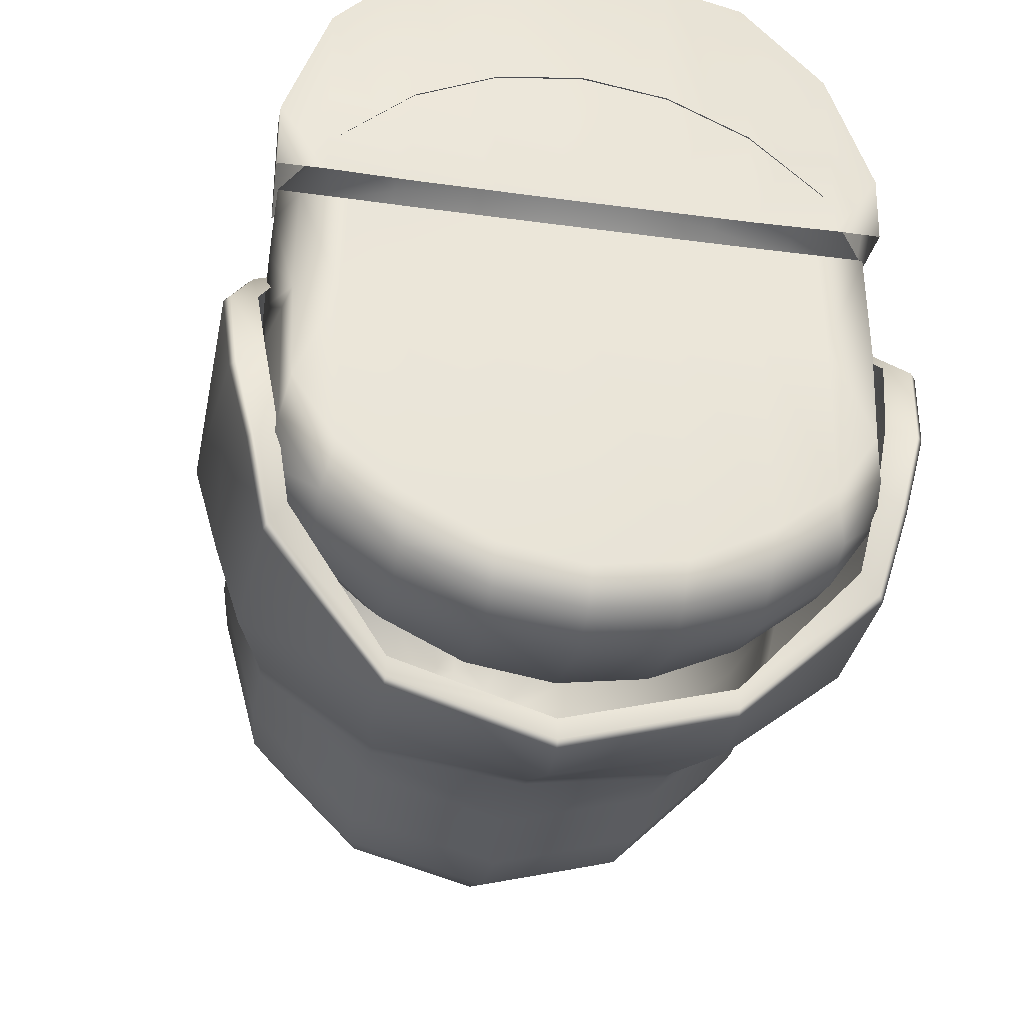
<metadata>
{"format":"obj","ext":"obj","renderer":"f3d","projection":"perspective","resolution":1024,"background":"white","views":[{"elev":-33.3,"azim":-10.6,"up":"+Z"}]}
</metadata>
<code>
g default
v 0.429 -0.4956 0.7053
v 0.3503 -0.2903 0.5689
v 0.1751 -0.2903 0.6825
v 0.1238 -0.1328 0.491
v 0.2476 -0.1328 0.3912
v 0.06401 -0.03378 0.268
v -0.00014 -0.1328 0.4955
v -0.00014 -0.2903 0.7008
v 0.2144 -0.4956 0.8294
v -0.00014 -0.4956 0.8583
v 0.3968 -0.1328 0.3205
v 0.2336 -0.03378 0.1573
v 0.1281 -0.03378 0.1842
v -0.00014 -0.03378 0.2565
v -0.06425 -0.03378 0.2675
v -0.124 -0.1328 0.4905
v -0.1753 -0.2903 0.682
v -0.2147 -0.4956 0.8289
v -0.2395 -0.7346 0.9213
v -0.3505 -0.2903 0.5689
v -0.2479 -0.1328 0.3912
v -0.1284 -0.03378 0.1842
v 0 0 0
v 0.2334 -0.03378 0.09029
v 0.4509 -0.1328 0.2098
v -0.2395 -0.03378 -0.1021
v -0.2566 -0.03378 -0.03797
v -0.4624 -0.1328 -0.1618
v -0.4957 -0.1328 -0.03797
v -0.2223 -0.03378 -0.1662
v -0.1284 -0.03378 -0.2601
v -0.00014 -0.03378 -0.2945
v -0.2479 -0.1328 -0.4671
v -0.4293 -0.1328 -0.2857
v -0.654 -0.2903 -0.2132
v -0.7009 -0.2903 -0.03797
v -0.8009 -0.4956 -0.2525
v -0.8584 -0.4956 -0.03797
v -0.8933 -0.7346 -0.2773
v -0.9574 -0.7346 -0.03797
v -0.00014 -0.2903 -0.7387
v -0.00014 -0.1328 -0.5335
v 0.2328 -0.1272 -0.4947
v -0.3505 -0.2903 -0.6449
v -0.607 -0.2903 -0.3883
v -0.7434 -0.4956 -0.4671
v -0.8291 -0.7346 -0.5166
v -0.00014 -0.4956 -0.8962
v -0.4293 -0.4956 -0.7813
v -0.4788 -0.7346 -0.867
v -0.4957 -0.9911 -0.8962
v -0.8584 -0.9911 -0.5335
v -0.4788 -1.248 -0.867
v -0.00014 -1.248 -0.9952
v -0.00014 -0.7346 -0.9952
v -0.00014 -0.9911 -1.029
v 0.4932 -1.463 -0.8954
v -0.0101 -1.589 -1.028
v 0.4785 -1.248 -0.867
v 0.4954 -0.9911 -0.8962
v 0.4785 -0.7346 -0.867
v 0.429 -0.4956 -0.7813
v 0.3503 -0.2903 -0.6449
v 0.4096 -0.1388 -0.3495
v 0.6068 -0.2903 -0.3883
v 0.7432 -0.4956 -0.4671
v 0.8289 -0.7346 -0.5166
v 0.8581 -0.9911 -0.5335
v 0.893 -0.7346 -0.2773
v 0.8007 -0.4956 -0.2525
v 0.6537 -0.2903 -0.2132
v 0.4582 -0.1228 -0.1734
v 0.222 -0.03378 -0.1662
v 0.1281 -0.03378 -0.2601
v 0.4666 -0.1228 -0.06605
v 0.7007 -0.2903 -0.03797
v 0.2392 -0.03378 -0.1021
v 0.6692 -0.2903 0.1372
v 0.4731 -0.1328 0.08593
v 0.2449 -0.03378 0.02618
v 0.2564 -0.03378 -0.03797
v 0.8196 -0.4956 0.1766
v 0.8581 -0.4956 -0.03797
v 0.9141 -0.7346 0.2013
v 0.9572 -0.7346 -0.03797
v 0.9464 -0.9911 0.2098
v 0.9909 -0.9911 -0.03797
v 0.9458 -1.173 0.2095
v 0.9018 -0.9911 0.4576
v 0.9899 -1.142 -0.03797
v 0.9245 -0.9911 -0.2857
v 0.9246 -1.202 -0.2855
v 0.9999 -1.23 -0.04835
v 0.9554 -1.259 0.2043
v 0.9018 -1.205 0.4571
v 0.91 -1.289 0.4562
v 0.7353 -1.267 0.6583
v 0.7403 -1.347 0.6607
v 0.4955 -1.329 0.8195
v 0.4982 -1.405 0.824
v 0.9334 -1.286 -0.2993
v 0.2484 -1.433 0.9414
v 0.2568 -1.6 0.9461
v 0.2475 -1.359 0.9358
v 0.2477 -0.9911 0.9533
v 0.4954 -0.9911 0.8203
v 0.7353 -0.9911 0.659
v -0.00014 -0.9911 0.991
v -0.000527 -1.39 0.9569
v -0.000879 -1.462 0.9636
v 0.2392 -0.7346 0.9218
v -0.00014 -0.7346 0.9573
v -0.2479 -0.9911 0.9528
v -0.2485 -1.359 0.9353
v -0.2501 -1.433 0.9408
v -0.009254 -1.582 0.9703
v 1.032 -1.725 0.4298
v 0.8296 -1.672 0.6482
v 0.8278 -1.966 0.6407
v 0.546 -1.803 0.833
v 0.5229 -1.619 0.8266
v 0.2644 -1.738 0.9541
v -0.01608 -1.704 0.9795
v -0.2752 -1.6 0.9442
v -0.4997 -1.405 0.8237
v 1.089 -1.838 0.1182
v 0.9435 -2.436 -0.7104
v 0.89 -2.436 -0.6371
v 0.5243 -2.27 -0.995
v 1.007 -2.543 -0.4484
v 1.023 -2.526 -0.4614
v 1.089 -2.551 -0.1954
v 1.146 -1.951 -0.1934
v 1.12 -2.475 0.106
v 1.039 -2.193 0.408
v 1.07 -2.564 -0.1865
v 1.1 -2.498 0.1105
v 1.018 -2.223 0.4058
v 0.8074 -1.994 0.6337
v 0.5345 -1.834 0.8219
v 0.2578 -1.771 0.9406
v 0.2397 -1.8 0.9062
v 0.4958 -1.859 0.7899
v 0.7537 -2.007 0.6167
v 0.9401 -2.225 0.4033
v 1.013 -2.481 0.1311
v 0.9825 -2.526 -0.1411
v 0.9363 -2.524 -0.3891
v 0.4785 -0.7346 0.7911
v 0.6446 -0.4956 0.5683
v 0.537 -0.2903 0.4607
v 0.6377 -0.2903 0.3124
v 0.781 -0.4956 0.3912
v 0.7122 -0.7346 0.6359
v 0.8711 -0.7346 0.4407
v -1.025 -2.481 0.1311
v -0.9511 -2.225 0.4034
v -1.029 -2.223 0.4058
v -1.112 -2.498 0.1105
v -1.131 -2.475 0.106
v -1.101 -2.551 -0.1954
v -1.153 -1.95 -0.1934
v -1.082 -2.564 -0.1865
v -0.9953 -2.573 -0.1411
v -1.001 -1.228 -0.04835
v -1.095 -1.837 0.1182
v -1.05 -2.193 0.408
v -0.8405 -1.994 0.6454
v -0.7858 -2.007 0.6284
v -0.9465 -0.9911 0.2098
v -0.9142 -0.7346 0.2013
v -0.9912 -0.9911 -0.03797
v -0.9902 -1.14 -0.03797
v -0.946 -1.172 0.2095
v -0.9563 -1.258 0.2043
v -1.038 -1.725 0.4298
v -0.8601 -1.965 0.6524
v -0.9018 -0.9911 0.4576
v -0.9018 -1.205 0.4571
v -0.9109 -1.289 0.456
v -0.8518 -1.672 0.6609
v -0.5793 -1.802 0.8281
v -0.5692 -1.834 0.817
v -0.2925 -1.771 0.9377
v -0.7518 -1.347 0.6747
v -0.7461 -1.267 0.6724
v -0.7457 -0.9911 0.673
v -0.8711 -0.7346 0.4407
v -0.781 -0.4956 0.3912
v -0.8197 -0.4956 0.1766
v -0.6377 -0.2903 0.3124
v -0.2973 -1.738 0.9511
v -0.5412 -1.619 0.8239
v -0.4964 -1.329 0.8195
v -0.4957 -0.9911 0.8203
v -0.7227 -0.7346 0.65
v -0.4788 -0.7346 0.7911
v -0.4293 -0.4956 0.7053
v -0.655 -0.4956 0.5824
v -0.5475 -0.2903 0.4748
v -0.4073 -0.1328 0.3346
v -0.244 -0.03378 0.1713
v -0.4509 -0.1328 0.2098
v -0.2334 -0.03378 0.09029
v -0.6693 -0.2903 0.1372
v -0.4733 -0.1328 0.08593
v -0.245 -0.03378 0.02618
v -0.01731 -1.738 0.9659
v -0.529 -1.859 0.7853
v -0.2727 -1.8 0.9034
v -0.01654 -1.771 0.9272
v 0.5243 -2.27 -1.063
v -0.02907 -2.218 -1.125
v 0.9581 -2.414 -0.7274
v 1.067 -1.934 -0.4541
v 0.9673 -1.917 -0.7148
v 0.5264 -2.249 -1.085
v 0.8659 -1.342 -0.5496
v 0.8593 -1.262 -0.533
v 0.4925 -1.529 -0.9124
v 0.5477 -2.008 -1.077
v -0.9633 -2.482 -0.7296
v -0.56 -2.254 -1.085
v -0.5585 -2.274 -1.063
v -0.02907 -2.218 -1.195
v -0.02864 -2.198 -1.217
v -0.02569 -2.048 -1.227
v -0.01189 -1.647 -1.045
v -0.499 -1.463 -0.8954
v -0.5007 -1.529 -0.9124
v -0.5753 -2.008 -1.089
v -0.8599 -1.262 -0.533
v -0.8671 -1.342 -0.5495
v -0.9845 -1.917 -0.7148
v -0.9248 -0.9911 -0.2857
v -0.925 -1.201 -0.2855
v -0.9345 -1.285 -0.2993
v -1.074 -1.934 -0.4541
v -1.032 -2.56 -0.4625
v -0.9489 -2.503 -0.7125
v -1.016 -2.577 -0.4495
v -0.8959 -2.503 -0.6393
v -0.5585 -2.274 -0.9952
v -0.9456 -2.558 -0.3902
v -0.8462 -2.515 1.182
v -0.5765 -2.431 1.466
v -0.5812 -2.184 0.89
v -0.308 -2.127 0.9879
v -0.3069 -2.423 1.526
v -0.01485 -2.108 1.021
v -0.01668 -2.414 1.589
v -1.007 -2.597 0.753
v -1.007 -2.679 0.753
v -0.8577 -2.68 1.172
v -0.5766 -2.676 1.466
v -0.3069 -2.675 1.531
v -0.01485 -2.675 1.6
v 0.2808 -2.428 1.523
v -0.5769 -2.659 0.5308
v -0.3069 -2.658 0.5308
v -0.8462 -2.665 0.5308
v -1.007 -2.664 0.5308
v -0.9959 -2.391 0.5308
v -0.8158 -2.274 0.734
v 0.9768 -2.679 0.753
v 0.8283 -2.68 1.172
v 0.8283 -2.665 0.5308
v 0.5527 -2.659 0.5308
v 0.5524 -2.676 1.462
v 0.2808 -2.658 0.5308
v 0.2808 -2.675 1.527
v -0.02622 -2.656 0.5308
v 0.5526 -2.441 1.463
v 0.8148 -2.515 1.183
v 0.9768 -2.597 0.753
v 0.2783 -2.127 0.9879
v 0.5515 -2.184 0.89
v 0.7861 -2.274 0.734
v 0.9662 -2.391 0.5308
v 0.9768 -2.664 0.5308
v -0.8073 -2.274 -0.6534
v -0.8073 -2.444 -0.6991
v -0.9682 -2.448 -0.4654
v -0.8108 -2.595 -0.6426
v -0.9463 -2.595 -0.4028
v -0.7765 -2.673 -0.5103
v -0.9199 -2.673 -0.2916
v -0.7853 -2.67 0.04029
v -0.9329 -2.669 0.04029
v -0.9545 -2.56 0.04029
v -0.9891 -2.297 0.4458
v -0.9874 -2.184 0.3235
v -0.9874 -2.392 0.04029
v -0.9674 -2.268 -0.3998
v -0.9557 -2.34 -0.4503
v -0.8458 -2.129 -0.5331
v -0.5999 -2 -0.662
v -0.9866 -2.152 -0.2671
v -0.9874 -2.108 0.04029
v -0.8073 -1.981 0.4408
v -0.8073 -1.874 0.04029
v -0.5727 -1.825 0.5309
v -0.8073 -1.981 -0.3603
v -0.5999 -2 0.7426
v -0.3136 -1.919 0.8236
v -0.8458 -2.129 0.6138
v -0.01193 -1.892 0.8513
v -0.01193 -2.108 1.021
v 0.2756 -2.128 0.988
v -0.2995 -2.128 0.988
v -0.5727 -2.184 0.89
v -0.8073 -2.274 0.7341
v -0.9874 -2.392 0.5309
v -0.01193 -2.412 1.132
v -0.9874 -2.488 0.5709
v -0.8073 -2.455 0.8026
v -0.5727 -2.431 0.9813
v -0.2995 -2.417 1.094
v -0.01193 -2.674 1.056
v -0.2994 -2.674 1.013
v -0.5724 -2.674 0.8862
v -0.8105 -2.674 0.6723
v 0.7835 -2.274 0.7341
v 0.7835 -2.455 0.8026
v 0.9635 -2.488 0.5709
v 0.7867 -2.674 0.6723
v 0.5486 -2.674 0.8862
v 0.5488 -2.431 0.9813
v 0.2755 -2.674 1.013
v 0.2756 -2.417 1.094
v 0.822 -2.129 0.6138
v 0.9635 -2.392 0.5309
v 0.9045 -2.674 0.4112
v 0.5761 -2 0.7426
v 0.7835 -1.981 0.4408
v 0.5488 -2.184 0.89
v 0.2897 -1.919 0.8236
v 0.2756 -1.727 0.5874
v 0.5488 -1.825 0.5309
v 0.7835 -1.874 0.04029
v 0.5488 -1.694 0.04029
v 0.5488 -1.825 -0.4503
v 0.7835 -1.981 -0.3603
v 0.5761 -2 -0.662
v -0.01193 -1.694 0.6068
v 0.2756 -1.58 0.04029
v 0.2756 -1.727 -0.5069
v 0.2897 -1.919 -0.743
v 0.5488 -2.184 -0.8094
v 0.7835 -2.274 -0.6534
v 0.5488 -2.446 -0.8796
v 0.7835 -2.444 -0.6991
v 0.2756 -2.448 -0.9932
v 0.2756 -2.128 -0.9074
v -0.01193 -1.892 -0.7707
v -0.01193 -1.694 -0.5261
v -0.01193 -1.542 0.04029
v -0.2995 -1.58 0.04029
v -0.2995 -1.727 0.5874
v -0.2995 -1.727 -0.5069
v -0.3136 -1.919 -0.743
v -0.5727 -1.694 0.04029
v -0.5727 -1.825 -0.4503
v -0.5727 -2.184 -0.8094
v -0.5727 -2.446 -0.8796
v -0.5724 -2.595 -0.8036
v -0.01193 -2.108 -0.9408
v -0.2995 -2.128 -0.9074
v -0.2995 -2.448 -0.9932
v -0.2994 -2.595 -0.9196
v -0.2993 -2.673 -0.8112
v -0.5721 -2.673 -0.6703
v -0.01193 -2.448 -1.032
v -0.01193 -2.595 -0.9622
v -0.01193 -2.673 -0.8581
v -0.01193 -2.666 0.04029
v -0.2989 -2.666 0.04029
v -0.01193 -2.669 0.4114
v -0.2991 -2.67 0.4114
v -0.5705 -2.667 0.04029
v -0.5715 -2.671 0.4113
v -0.7767 -2.673 0.4112
v -0.9284 -2.674 0.4112
v 0.9635 -2.184 0.3235
v 0.9652 -2.297 0.4458
v 0.9091 -2.669 0.04029
v 0.9635 -2.108 0.04029
v 0.9628 -2.152 -0.2671
v 0.822 -2.129 -0.5331
v 0.9319 -2.34 -0.4503
v 0.9444 -2.448 -0.4654
v 0.9435 -2.268 -0.3998
v 0.9635 -2.392 0.04029
v 0.9306 -2.56 0.04029
v 0.9224 -2.595 -0.4028
v 0.896 -2.673 -0.2916
v 0.787 -2.595 -0.6426
v 0.7526 -2.673 -0.5103
v 0.7614 -2.67 0.04029
v 0.5485 -2.595 -0.8036
v 0.5482 -2.673 -0.6703
v 0.5467 -2.667 0.04029
v 0.7529 -2.673 0.4112
v 0.5477 -2.671 0.4113
v 0.2753 -2.67 0.4114
v 0.275 -2.666 0.04029
v 0.2755 -2.673 -0.8112
v 0.2755 -2.595 -0.9196
g polySurface238
f 1 2 3
f 4 3 2
f 2 5 4
f 6 4 5
f 7 4 6
f 4 7 8
f 8 3 4
f 9 3 8
f 3 9 1
f 8 10 9
f 11 5 2
f 5 11 12
f 12 13 5
f 5 13 6
f 14 6 13
f 6 14 7
f 7 14 15
f 15 16 7
f 8 7 16
f 16 17 8
f 8 17 18
f 18 10 8
f 10 18 19
f 20 17 16
f 16 21 20
f 21 16 15
f 15 22 21
f 22 15 14
f 14 23 22
f 13 23 14
f 24 23 13
f 13 12 24
f 25 24 12
f 26 27 23
f 28 29 27
f 27 26 28
f 28 26 30
f 23 30 26
f 31 30 23
f 32 31 23
f 30 31 33
f 33 34 30
f 30 34 28
f 35 28 34
f 29 28 35
f 35 36 29
f 36 35 37
f 37 38 36
f 38 37 39
f 39 40 38
f 41 42 43
f 33 42 41
f 41 44 33
f 34 33 44
f 44 45 34
f 34 45 35
f 37 35 45
f 45 46 37
f 39 37 46
f 46 47 39
f 44 41 48
f 48 49 44
f 45 44 49
f 49 46 45
f 46 49 50
f 50 47 46
f 47 50 51
f 51 52 47
f 52 51 53
f 54 53 51
f 49 48 55
f 55 50 49
f 50 55 56
f 56 51 50
f 51 56 54
f 57 58 54
f 54 59 57
f 59 54 56
f 56 60 59
f 60 56 55
f 55 61 60
f 61 55 48
f 48 62 61
f 62 48 41
f 41 63 62
f 43 63 41
f 63 43 64
f 64 65 63
f 63 65 66
f 66 62 63
f 62 66 67
f 67 61 62
f 61 67 68
f 68 60 61
f 59 60 68
f 69 67 66
f 66 70 69
f 70 66 65
f 65 71 70
f 72 71 65
f 65 64 72
f 72 64 73
f 74 73 64
f 64 43 74
f 74 43 42
f 75 76 71
f 71 72 75
f 75 72 77
f 73 77 72
f 77 73 23
f 73 74 23
f 74 32 23
f 42 32 74
f 31 32 42
f 42 33 31
f 78 79 25
f 24 25 79
f 79 80 24
f 23 24 80
f 80 81 23
f 23 81 77
f 77 81 75
f 75 81 80
f 80 79 75
f 76 75 79
f 79 78 76
f 76 78 82
f 82 83 76
f 83 82 84
f 84 85 83
f 85 84 86
f 86 87 85
f 88 86 89
f 86 88 90
f 90 87 86
f 91 87 90
f 85 87 91
f 91 69 85
f 83 85 69
f 69 70 83
f 76 83 70
f 70 71 76
f 90 92 91
f 92 90 93
f 93 90 88
f 88 94 93
f 94 88 95
f 95 96 94
f 96 95 97
f 97 98 96
f 98 97 99
f 99 100 98
f 93 101 92
f 100 102 103
f 104 102 100
f 100 99 104
f 105 104 99
f 99 106 105
f 106 99 97
f 97 107 106
f 107 97 95
f 95 89 107
f 89 95 88
f 104 105 108
f 108 109 104
f 102 104 109
f 109 110 102
f 105 111 112
f 112 108 105
f 113 108 112
f 108 113 114
f 114 109 108
f 109 114 115
f 115 110 109
f 116 110 115
f 110 116 103
f 103 102 110
f 117 118 119
f 120 119 118
f 118 121 120
f 122 120 121
f 121 103 122
f 123 122 103
f 103 116 123
f 123 116 124
f 115 124 116
f 124 115 125
f 117 126 94
f 94 96 117
f 118 117 96
f 96 98 118
f 121 118 98
f 98 100 121
f 103 121 100
f 127 128 129
f 128 127 130
f 131 130 127
f 130 131 132
f 133 132 131
f 134 132 133
f 133 126 134
f 135 134 126
f 126 117 135
f 119 135 117
f 132 136 130
f 136 132 134
f 134 137 136
f 138 137 134
f 134 135 138
f 139 138 135
f 135 119 139
f 140 139 119
f 119 120 140
f 141 140 120
f 141 142 143
f 143 140 141
f 140 143 144
f 144 139 140
f 139 144 145
f 145 138 139
f 138 145 146
f 146 137 138
f 137 146 147
f 147 136 137
f 136 147 148
f 148 130 136
f 130 148 128
f 112 19 113
f 19 112 10
f 10 112 111
f 111 9 10
f 9 111 149
f 149 1 9
f 150 1 149
f 1 150 151
f 151 2 1
f 2 151 11
f 12 11 25
f 152 25 11
f 11 151 152
f 153 152 151
f 151 150 153
f 153 150 154
f 149 154 150
f 154 149 106
f 106 149 111
f 111 105 106
f 154 155 153
f 106 107 154
f 155 154 107
f 107 89 155
f 155 89 86
f 86 84 155
f 153 155 84
f 84 82 153
f 152 153 82
f 82 78 152
f 25 152 78
f 156 157 158
f 158 159 156
f 160 159 158
f 159 160 161
f 162 161 160
f 161 163 159
f 159 163 164
f 164 156 159
f 165 162 166
f 160 166 162
f 166 160 167
f 158 167 160
f 167 158 168
f 168 158 157
f 157 169 168
f 170 171 40
f 40 172 170
f 170 172 173
f 173 174 170
f 174 173 165
f 165 175 174
f 166 175 165
f 175 166 176
f 167 176 166
f 176 167 177
f 178 170 174
f 174 179 178
f 179 174 175
f 175 180 179
f 176 180 175
f 180 176 181
f 177 181 176
f 181 177 182
f 183 182 177
f 182 183 184
f 180 185 186
f 186 179 180
f 179 186 187
f 187 178 179
f 188 178 187
f 170 178 188
f 188 171 170
f 171 188 189
f 189 190 171
f 190 189 191
f 124 192 123
f 192 124 193
f 125 193 124
f 193 125 185
f 185 125 194
f 194 186 185
f 186 194 195
f 195 187 186
f 196 187 195
f 187 196 188
f 125 115 114
f 114 194 125
f 194 114 113
f 113 195 194
f 195 113 19
f 19 197 195
f 197 19 18
f 18 198 197
f 198 18 17
f 17 20 198
f 195 197 196
f 199 196 197
f 197 198 199
f 200 199 198
f 198 20 200
f 201 200 20
f 20 21 201
f 202 201 21
f 21 22 202
f 188 196 199
f 199 189 188
f 189 199 200
f 200 191 189
f 191 200 201
f 201 203 191
f 203 201 202
f 202 204 203
f 204 202 22
f 22 23 204
f 191 205 190
f 205 191 203
f 203 206 205
f 206 203 204
f 204 207 206
f 207 204 23
f 23 27 207
f 206 207 27
f 27 29 206
f 205 206 29
f 29 36 205
f 190 205 36
f 36 38 190
f 171 190 38
f 38 40 171
f 120 122 141
f 208 141 122
f 122 123 208
f 208 123 192
f 192 184 208
f 184 192 182
f 193 182 192
f 182 193 181
f 185 181 193
f 181 185 180
f 168 177 167
f 177 168 183
f 183 168 169
f 169 209 183
f 184 183 209
f 209 210 184
f 208 184 210
f 210 211 208
f 208 211 142
f 142 141 208
f 212 129 213
f 129 212 127
f 214 127 212
f 127 214 131
f 215 131 214
f 131 215 133
f 133 215 101
f 101 93 133
f 126 133 93
f 93 94 126
f 216 214 217
f 214 216 215
f 215 216 218
f 218 101 215
f 101 218 219
f 219 92 101
f 92 219 68
f 68 91 92
f 91 68 67
f 67 69 91
f 68 219 59
f 219 57 59
f 57 219 218
f 218 220 57
f 220 218 216
f 216 221 220
f 217 221 216
f 222 223 224
f 225 224 223
f 223 226 225
f 225 226 217
f 217 226 227
f 227 221 217
f 221 227 228
f 228 220 221
f 220 228 58
f 58 57 220
f 229 53 54
f 54 58 229
f 230 229 58
f 58 228 230
f 231 230 228
f 228 227 231
f 223 231 227
f 227 226 223
f 53 232 52
f 229 232 53
f 233 232 229
f 229 230 233
f 234 233 230
f 230 231 234
f 234 231 223
f 235 39 47
f 47 52 235
f 236 235 52
f 52 232 236
f 237 236 232
f 232 233 237
f 238 237 233
f 233 234 238
f 238 234 222
f 223 222 234
f 40 39 235
f 235 172 40
f 173 172 235
f 235 236 173
f 165 173 236
f 236 237 165
f 162 165 237
f 237 238 162
f 161 162 238
f 238 239 161
f 224 240 222
f 239 222 240
f 222 239 238
f 161 239 241
f 240 241 239
f 241 240 242
f 243 242 240
f 240 224 243
f 213 243 224
f 224 225 213
f 213 225 212
f 217 212 225
f 212 217 214
f 242 244 241
f 163 241 244
f 241 163 161
f 244 164 163
f 245 246 247
f 248 247 246
f 246 249 248
f 250 248 249
f 249 251 250
f 252 253 254
f 254 245 252
f 245 254 255
f 255 246 245
f 246 255 256
f 256 249 246
f 249 256 257
f 257 251 249
f 258 251 257
f 250 251 258
f 255 259 260
f 259 255 254
f 254 261 259
f 261 254 253
f 253 262 261
f 262 253 252
f 252 263 262
f 264 263 252
f 252 245 264
f 247 264 245
f 265 266 267
f 268 267 266
f 266 269 268
f 270 268 269
f 269 271 270
f 272 270 271
f 271 257 272
f 272 257 256
f 256 260 272
f 260 256 255
f 257 271 258
f 273 258 271
f 271 269 273
f 274 273 269
f 269 266 274
f 275 274 266
f 258 276 250
f 276 258 273
f 273 277 276
f 277 273 274
f 274 278 277
f 278 274 275
f 275 279 278
f 280 279 275
f 275 265 280
f 266 265 275
f 267 280 265
f 281 282 283
f 283 282 284
f 284 285 283
f 285 284 286
f 286 287 285
f 287 286 288
f 288 289 287
f 287 289 290
f 290 285 287
f 291 292 289
f 292 290 289
f 292 293 290
f 290 293 285
f 293 294 285
f 294 283 285
f 294 295 283
f 283 295 281
f 296 281 295
f 281 296 297
f 295 294 296
f 296 294 298
f 293 298 294
f 299 298 293
f 299 293 292
f 299 292 300
f 300 301 299
f 301 300 302
f 298 303 296
f 301 303 298
f 298 299 301
f 302 304 305
f 304 302 300
f 300 306 304
f 306 300 292
f 292 291 306
f 307 308 309
f 310 308 307
f 307 305 310
f 311 310 305
f 305 304 311
f 312 311 304
f 304 306 312
f 313 312 306
f 306 291 313
f 313 291 289
f 314 308 310
f 312 313 315
f 315 316 312
f 311 312 316
f 316 317 311
f 310 311 317
f 317 318 310
f 310 318 314
f 319 314 318
f 318 320 319
f 320 318 317
f 317 321 320
f 321 317 316
f 316 322 321
f 322 316 315
f 323 324 325
f 325 324 326
f 327 326 324
f 324 328 327
f 329 327 328
f 328 330 329
f 319 329 330
f 330 314 319
f 314 330 309
f 309 308 314
f 309 330 328
f 331 323 332
f 325 332 323
f 332 325 333
f 334 331 335
f 323 331 334
f 334 336 323
f 324 323 336
f 336 328 324
f 328 336 309
f 337 309 336
f 309 337 307
f 307 337 338
f 339 338 337
f 336 334 337
f 337 334 339
f 335 339 334
f 339 335 340
f 338 339 341
f 340 341 339
f 342 341 340
f 340 343 342
f 344 342 343
f 345 338 346
f 341 346 338
f 347 346 341
f 341 342 347
f 348 347 342
f 342 344 348
f 348 344 349
f 350 349 344
f 351 349 350
f 350 352 351
f 353 354 349
f 349 354 348
f 355 348 354
f 347 348 355
f 355 356 347
f 346 347 356
f 356 357 346
f 346 357 345
f 345 357 358
f 358 359 345
f 358 357 356
f 356 360 358
f 360 356 355
f 355 361 360
f 359 358 362
f 362 358 360
f 360 363 362
f 363 360 361
f 361 297 363
f 364 297 361
f 297 364 281
f 281 364 365
f 365 282 281
f 282 365 366
f 354 367 355
f 355 367 368
f 368 361 355
f 361 368 364
f 364 368 369
f 369 365 364
f 365 369 370
f 370 366 365
f 366 370 371
f 371 372 366
f 368 367 373
f 373 369 368
f 369 373 374
f 374 370 369
f 370 374 375
f 375 371 370
f 371 375 376
f 376 377 371
f 377 376 378
f 378 379 377
f 372 371 377
f 377 380 372
f 380 377 379
f 379 381 380
f 380 381 382
f 366 284 282
f 284 366 372
f 372 286 284
f 286 372 380
f 380 288 286
f 382 288 380
f 288 382 383
f 383 289 288
f 313 289 383
f 315 313 383
f 384 385 386
f 385 332 386
f 332 385 331
f 331 385 384
f 384 335 331
f 335 384 387
f 387 340 335
f 340 387 388
f 388 343 340
f 389 343 388
f 343 389 344
f 344 389 350
f 390 350 389
f 350 390 391
f 391 390 392
f 391 392 388
f 388 392 389
f 389 392 390
f 384 393 387
f 393 388 387
f 393 394 388
f 394 391 388
f 394 395 391
f 396 395 394
f 391 352 350
f 397 352 391
f 391 395 397
f 398 397 395
f 395 396 398
f 399 398 396
f 396 386 399
f 394 386 396
f 384 386 394
f 393 384 394
f 400 351 352
f 352 397 400
f 401 400 397
f 397 398 401
f 402 401 398
f 398 399 402
f 402 399 403
f 333 403 399
f 399 386 333
f 332 333 386
f 403 404 402
f 402 404 405
f 405 406 402
f 401 402 406
f 406 407 401
f 400 401 407
f 407 408 400
f 351 400 408
f 408 353 351
f 349 351 353
f 406 405 378
f 378 376 406
f 407 406 376
f 376 375 407
f 408 407 375
f 375 374 408
f 353 408 374
f 374 373 353
f 354 353 373
f 373 367 354
f 297 296 303
f 303 363 297
f 363 303 301
f 301 362 363
f 302 362 301
f 362 302 359
f 305 359 302
f 359 305 307
f 307 345 359
f 338 345 307

</code>
